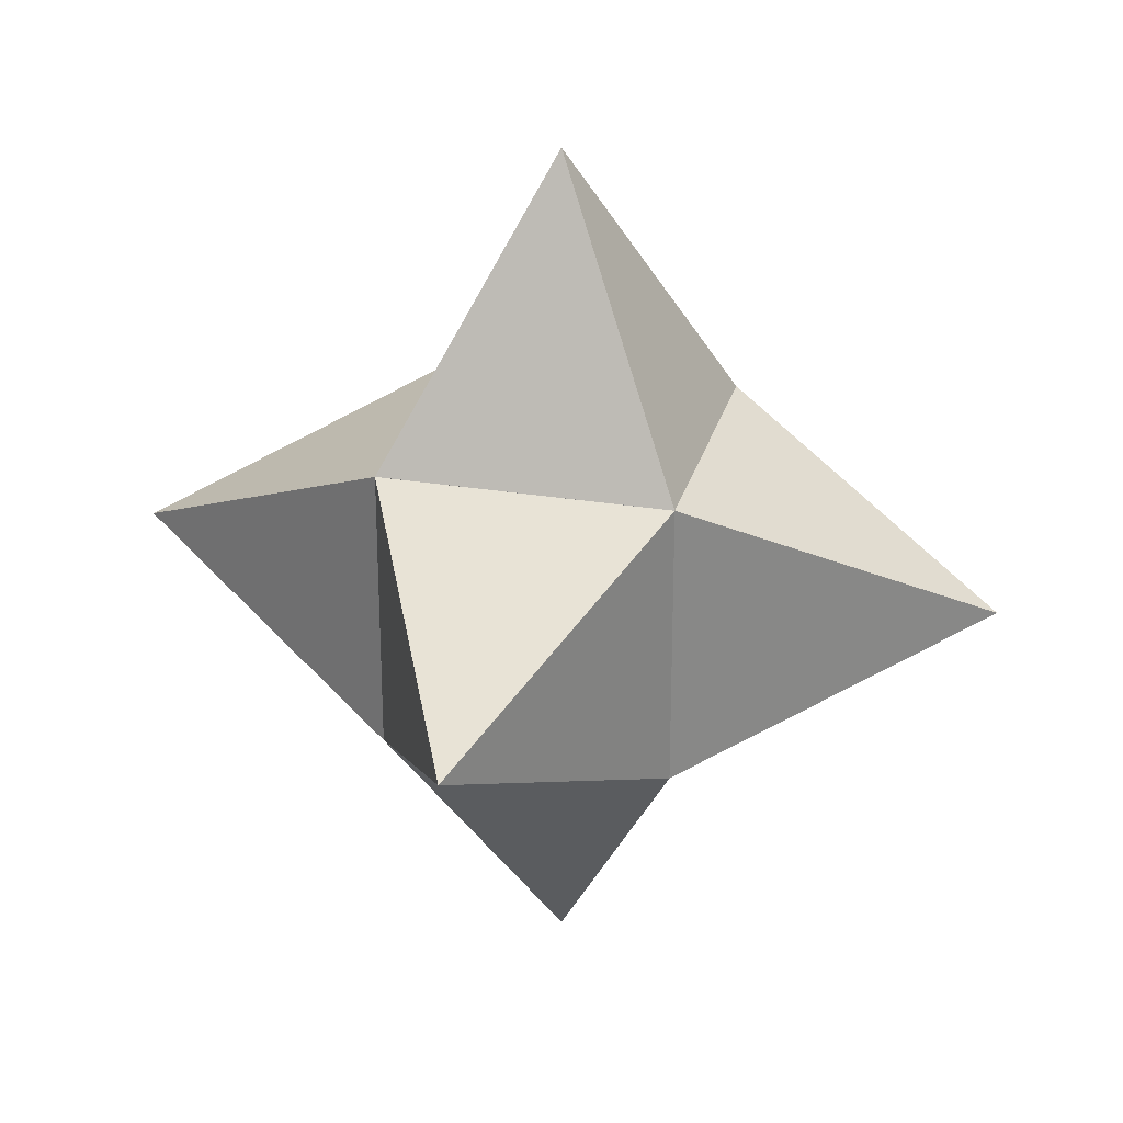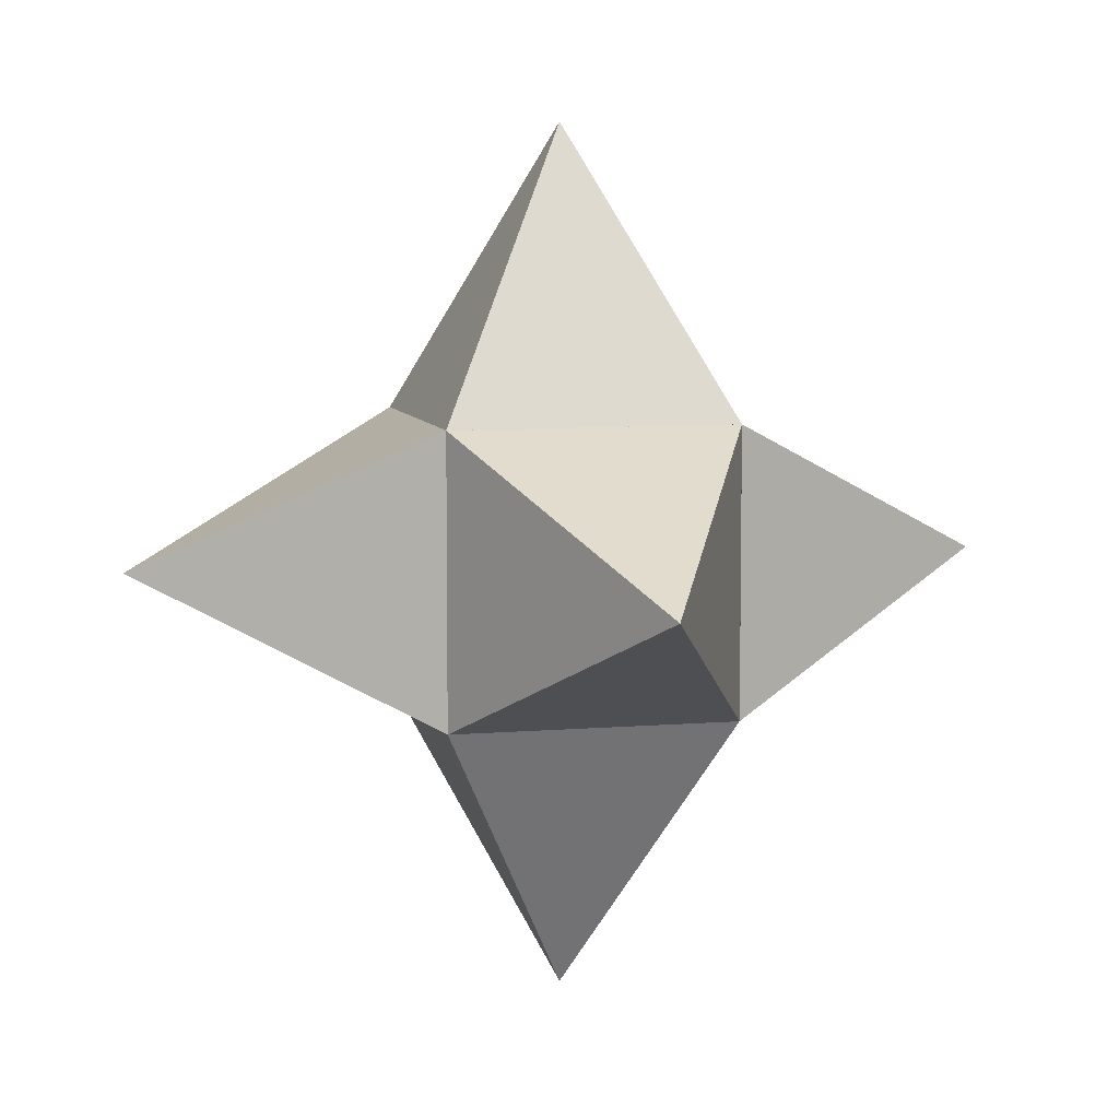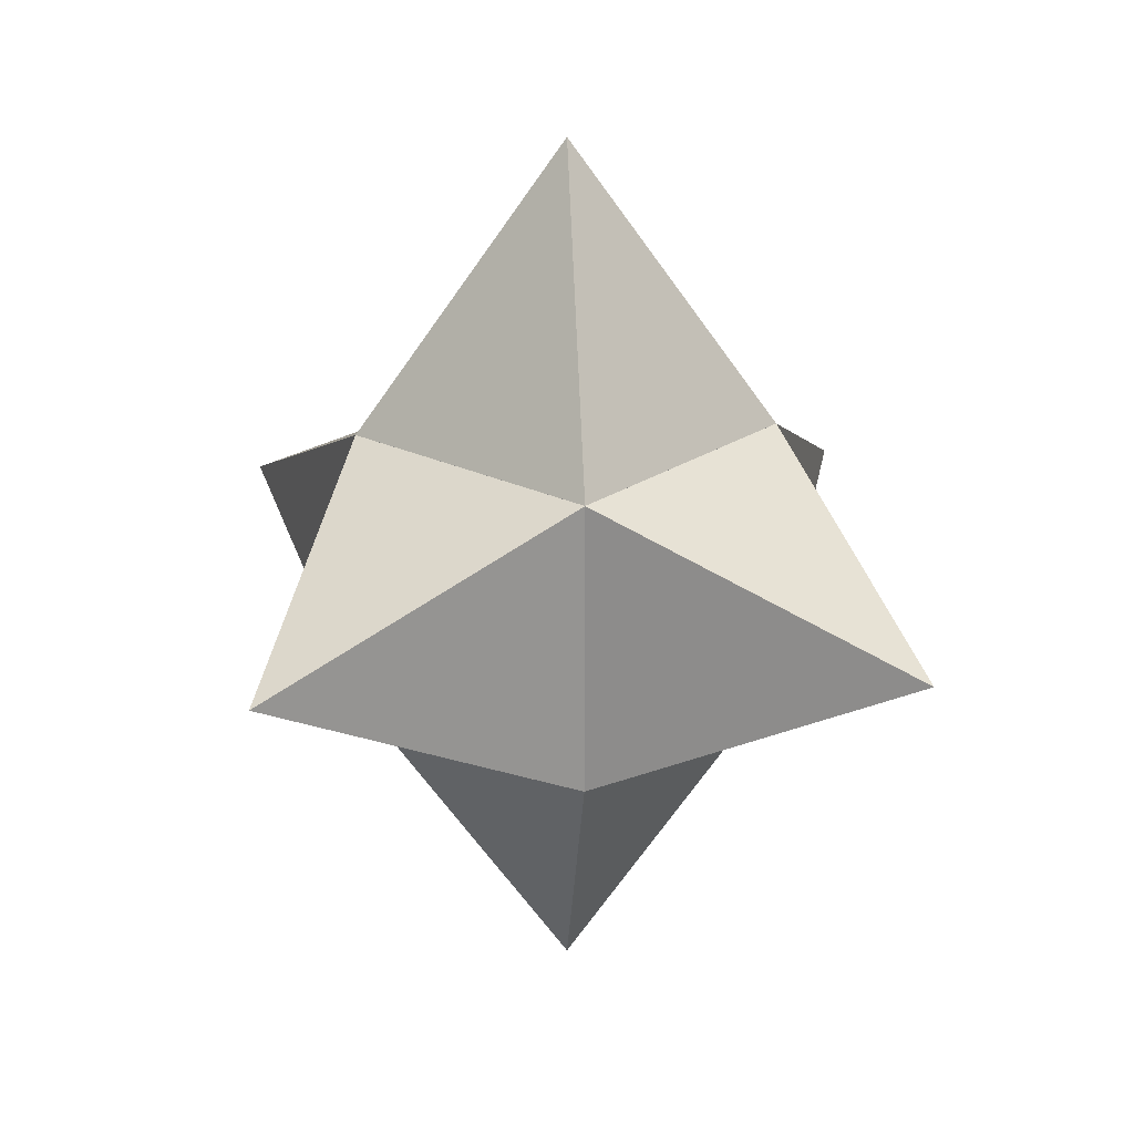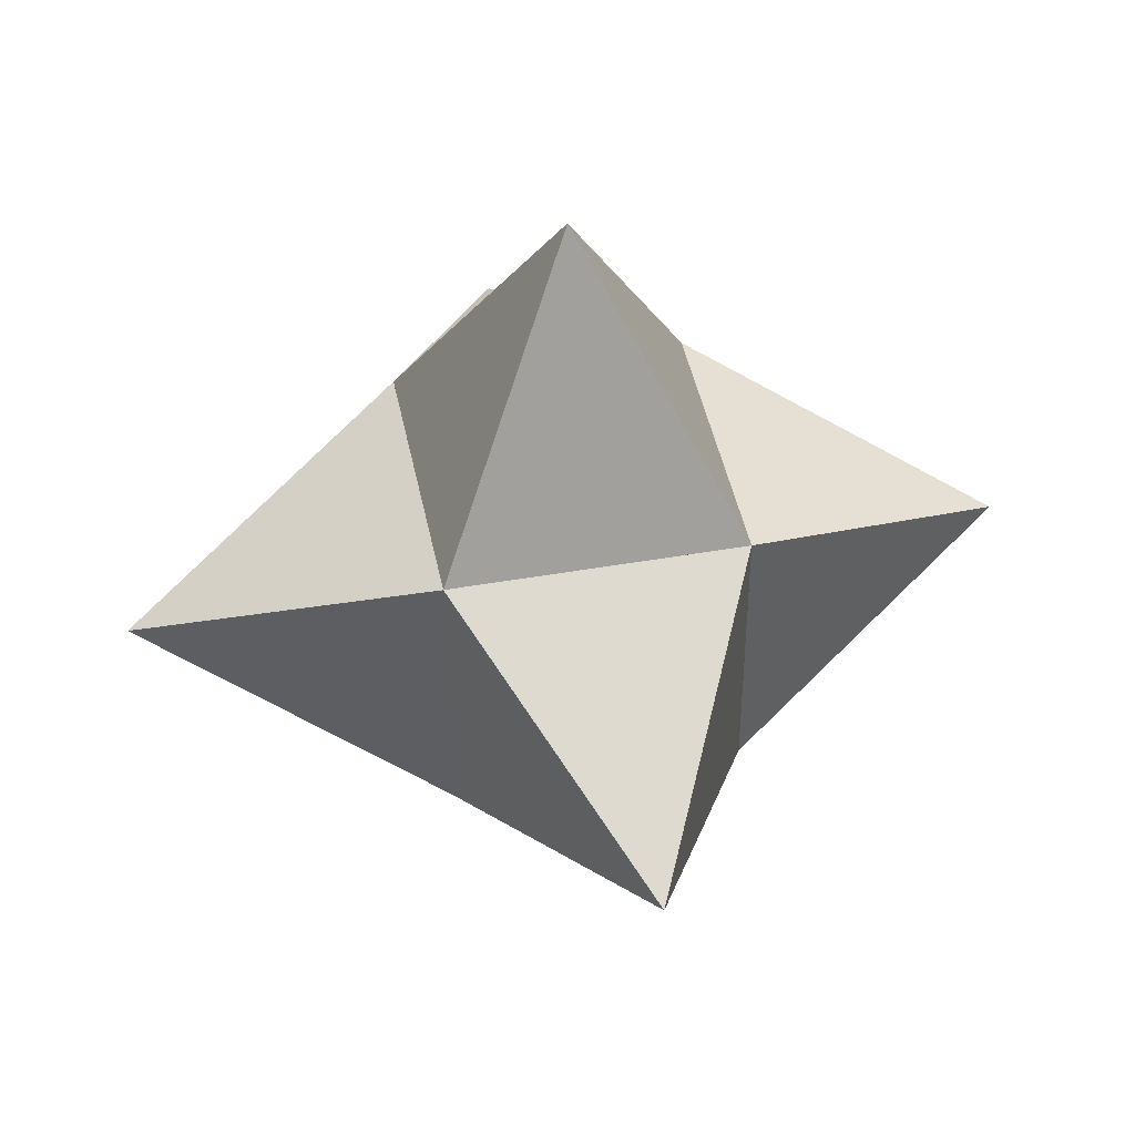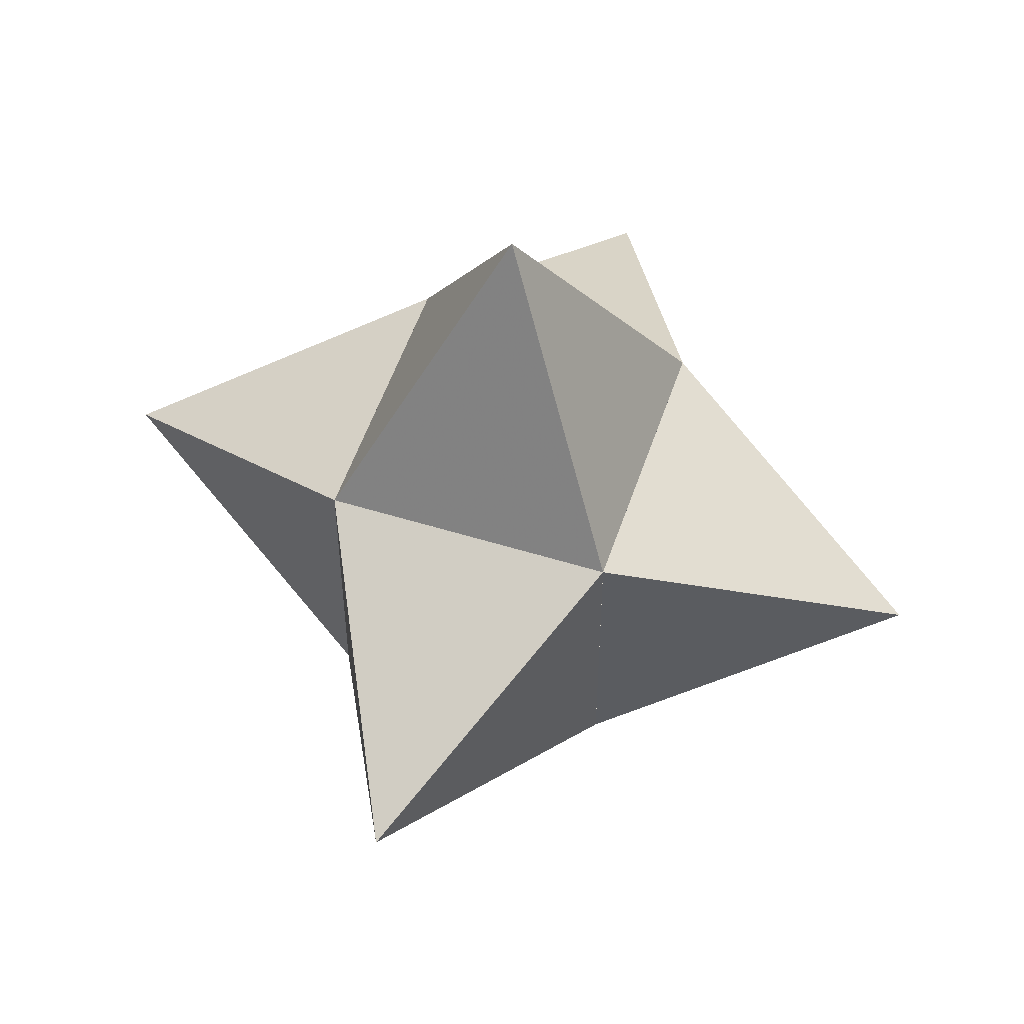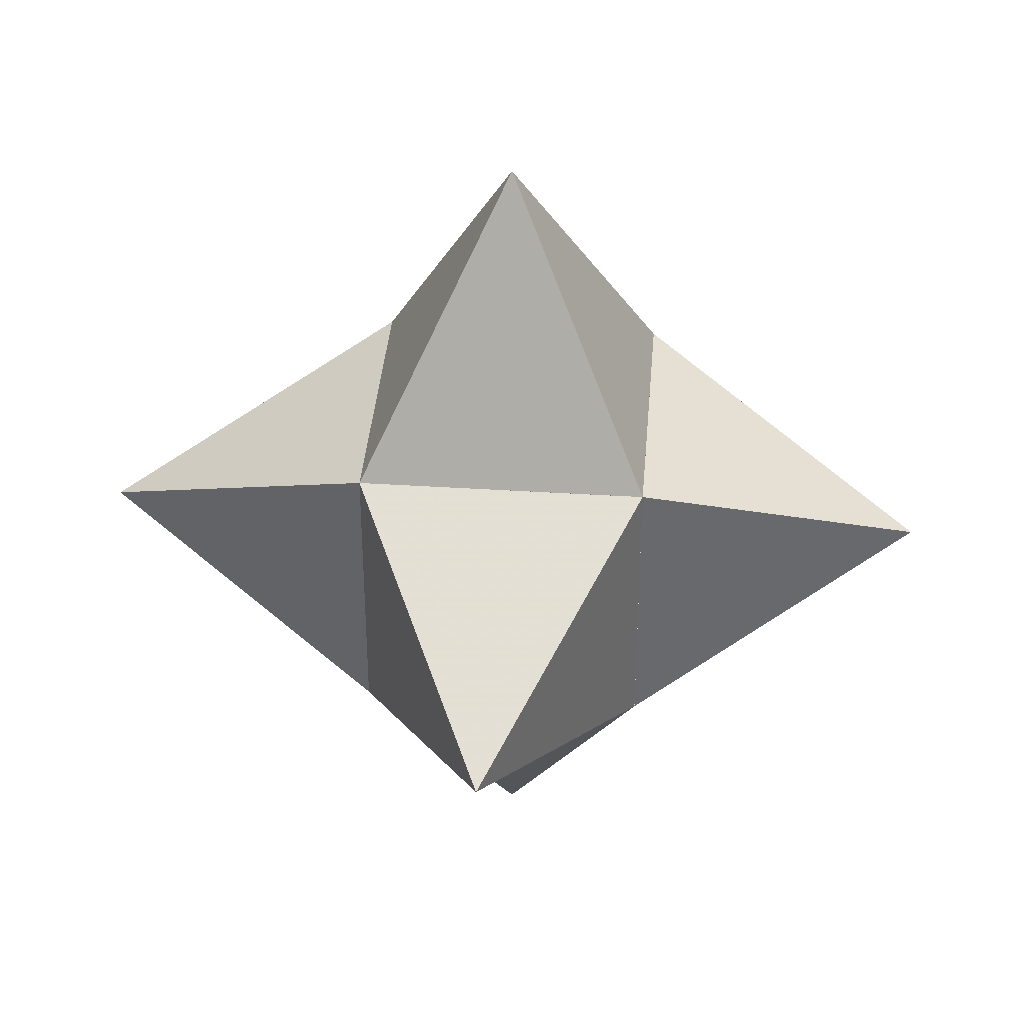
<metadata>
{"format":"obj","ext":"obj","renderer":"f3d","projection":"perspective","resolution":1024,"background":"white","views":[{"elev":27.6,"azim":-75.7,"up":"+Z"},{"elev":7.5,"azim":-103.8,"up":"+Y"},{"elev":22.6,"azim":-49.6,"up":"+Z"},{"elev":45.6,"azim":78.6,"up":"+Y"},{"elev":53.5,"azim":-71.7,"up":"+Y"},{"elev":38.8,"azim":94.6,"up":"+Y"}]}
</metadata>
<code>
o Object.1
v 20 -20 40
v -20 -20 40
v -0.002056 0.002007 0
v 20 20 40
v -20 20 40
f 1 2 3
f 1 3 4
f 5 4 3
f 5 2 4
f 2 5 3
f 4 2 1
o Object.2
v -20 -20 80
v 20 -20 80
v 0.001999 0.001999 120
v -20 20 80
v 20 20 80
f 6 7 8
f 6 8 9
f 10 9 8
f 10 7 9
f 7 10 8
f 9 7 6
o Object.3
v -20 -20 40
v 20 -20 40
v 0.001999 -60 60
v -20 -20 80
v 20 -20 80
f 11 12 13
f 11 13 14
f 15 14 13
f 15 12 14
f 12 15 13
f 14 12 11
o Object.4
v 20 -20 80
v 20 -20 40
v 60 0.001999 60
v 20 20 80
v 20 20 40
f 16 17 18
f 16 18 19
f 20 19 18
f 20 17 19
f 17 20 18
f 19 17 16
o Object.5
v -20 -20 40
v -20 -20 80
v -60 0.001999 60
v -20 20 40
v -20 20 80
f 21 22 23
f 21 23 24
f 25 24 23
f 25 22 24
f 22 25 23
f 24 22 21
o Object.6
v -20 20 80
v 20 20 80
v 0.001999 60 60
v -20 20 40
v 20 20 40
f 26 27 28
f 26 28 29
f 30 29 28
f 30 27 29
f 27 30 28
f 29 27 26

</code>
